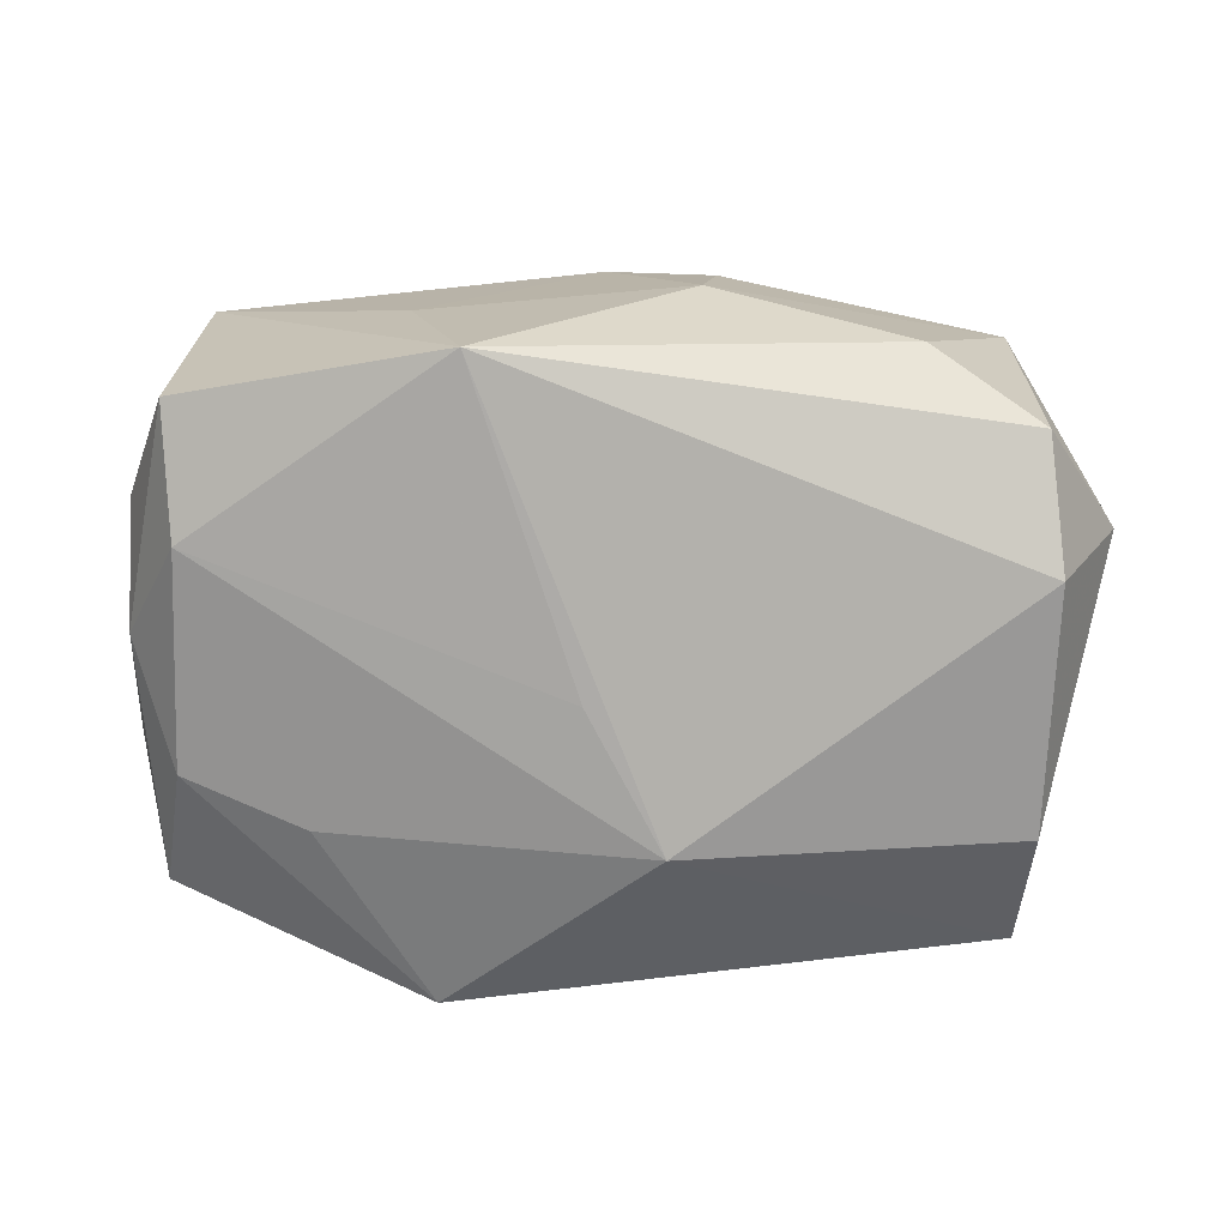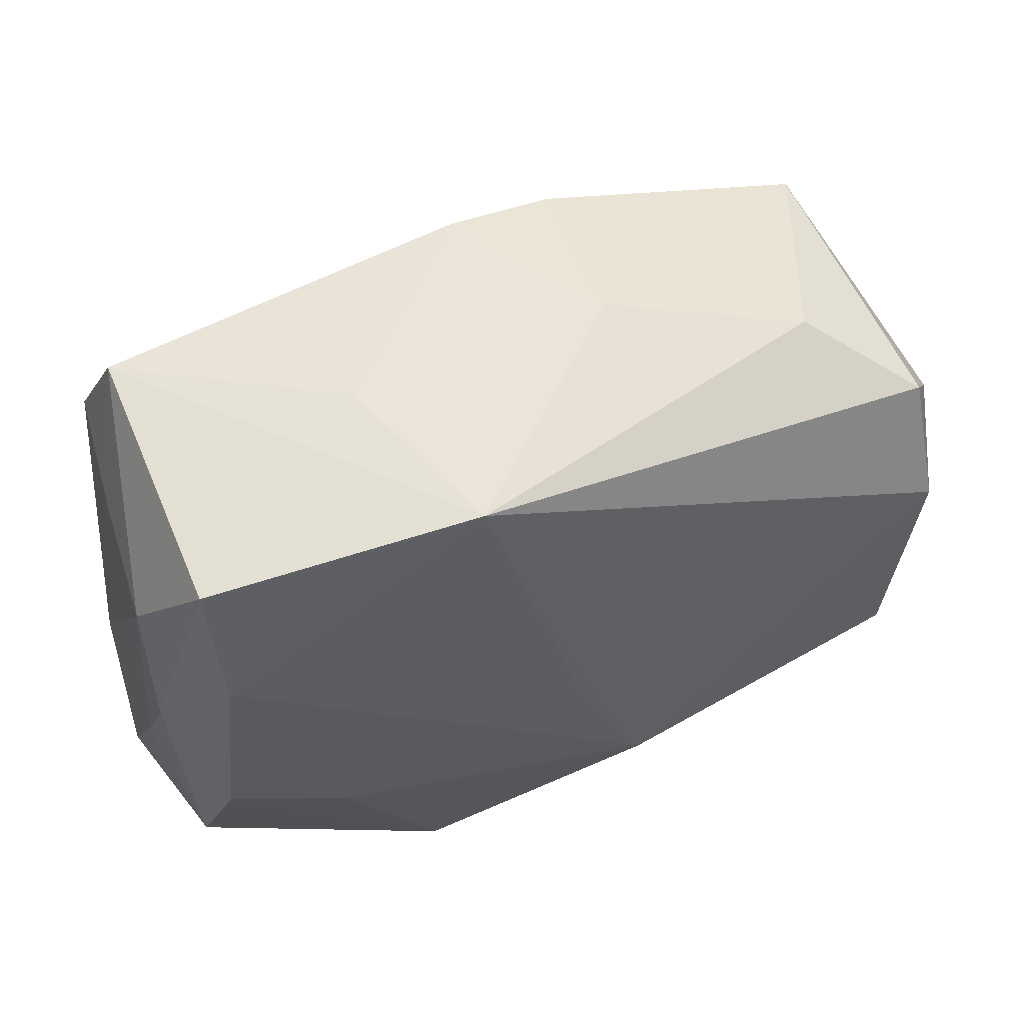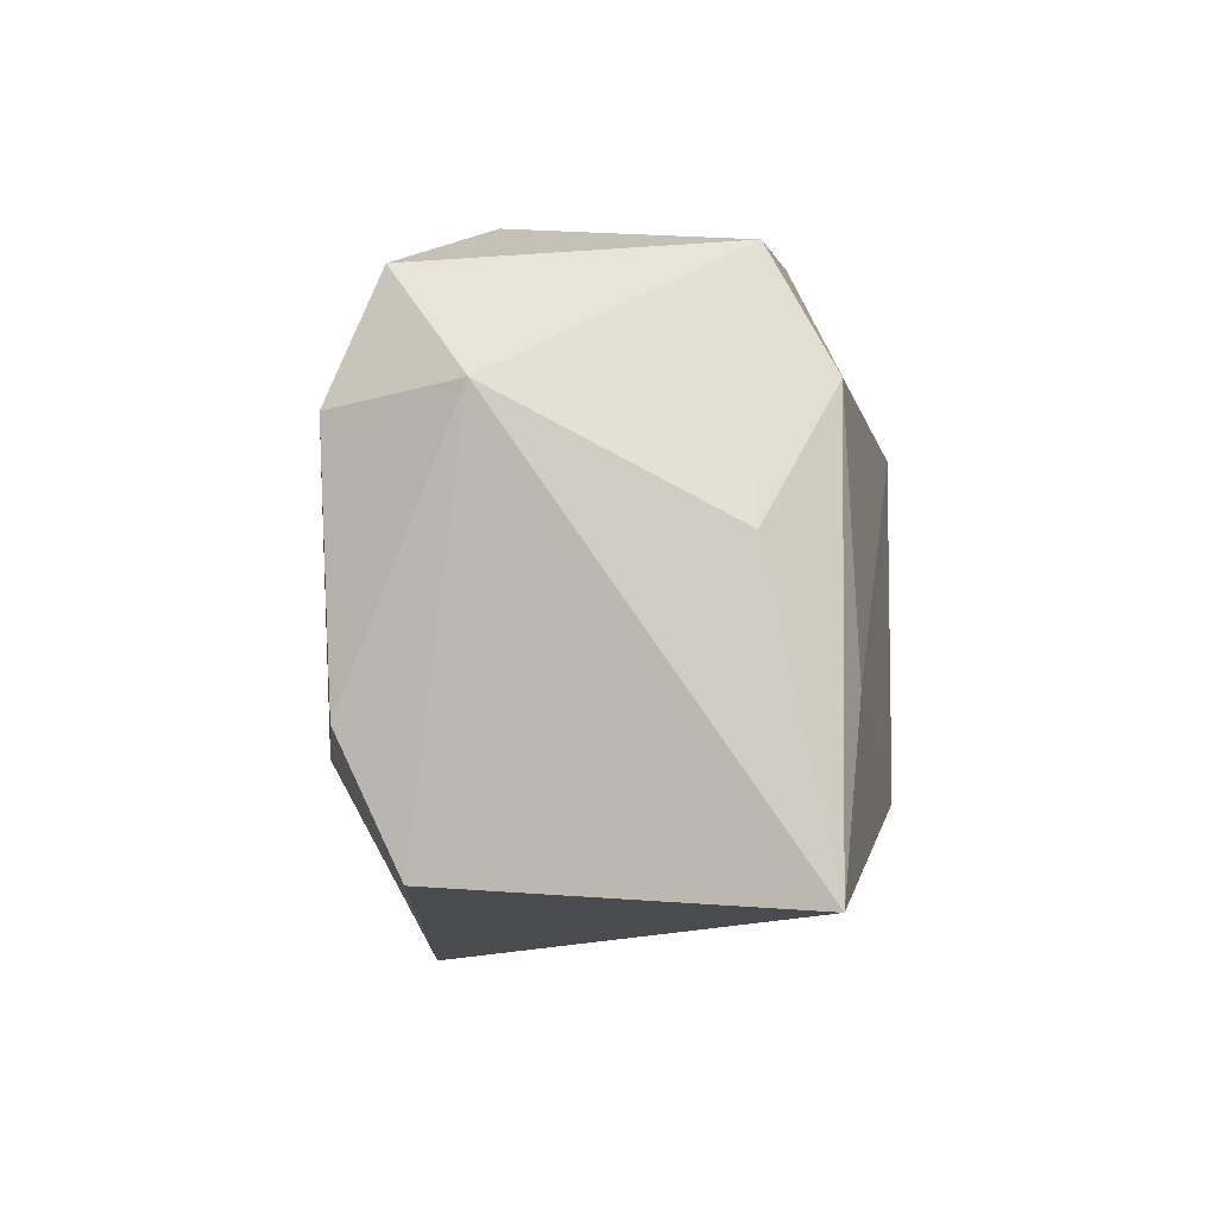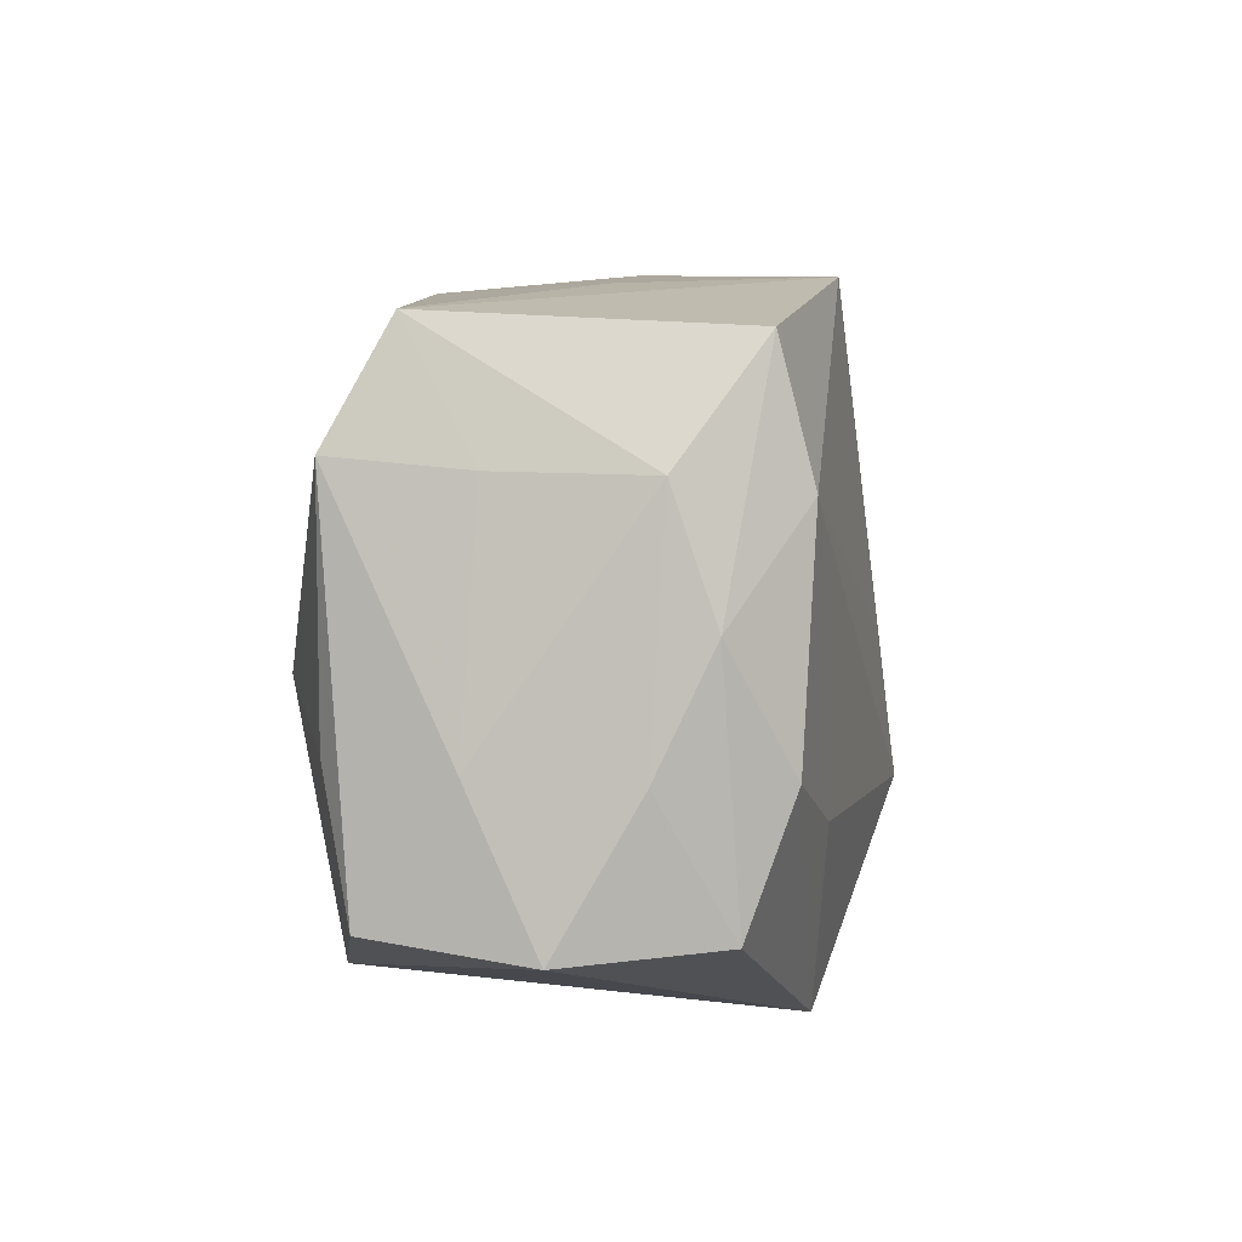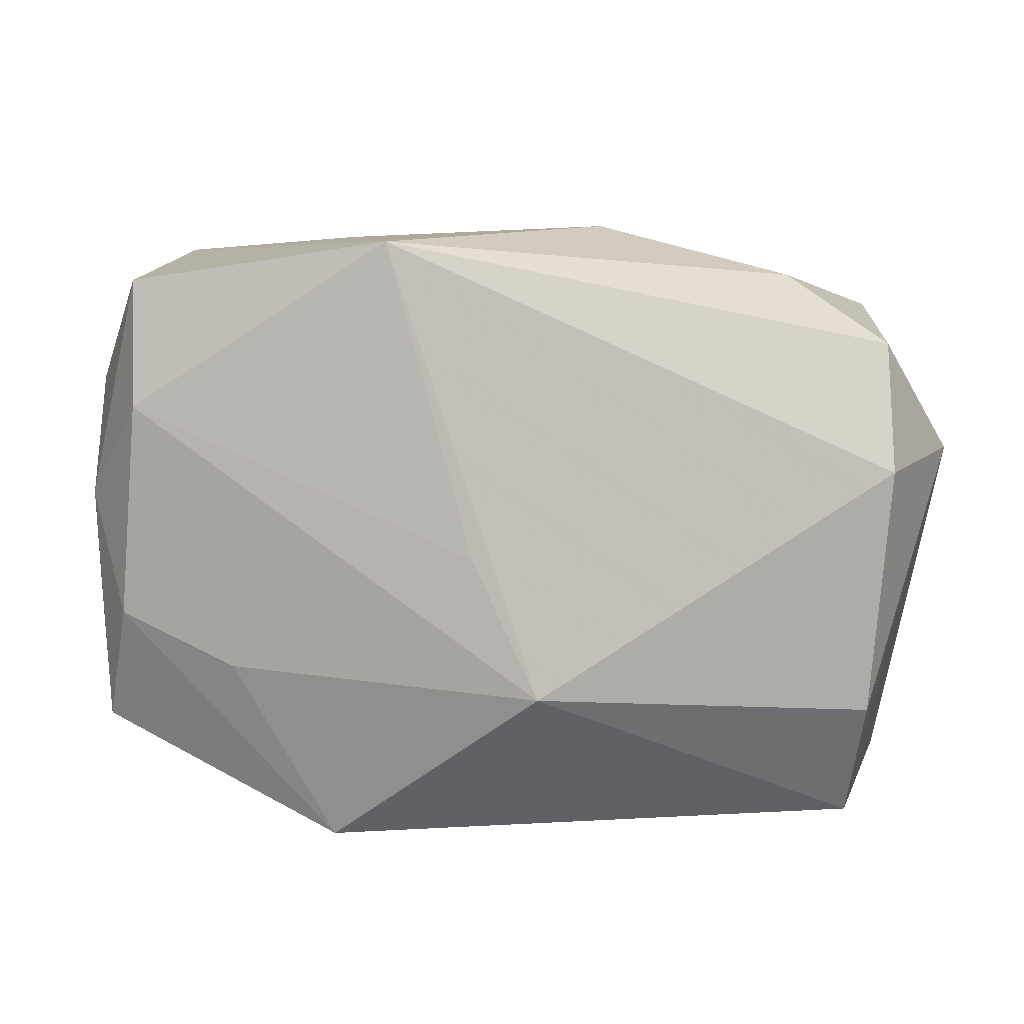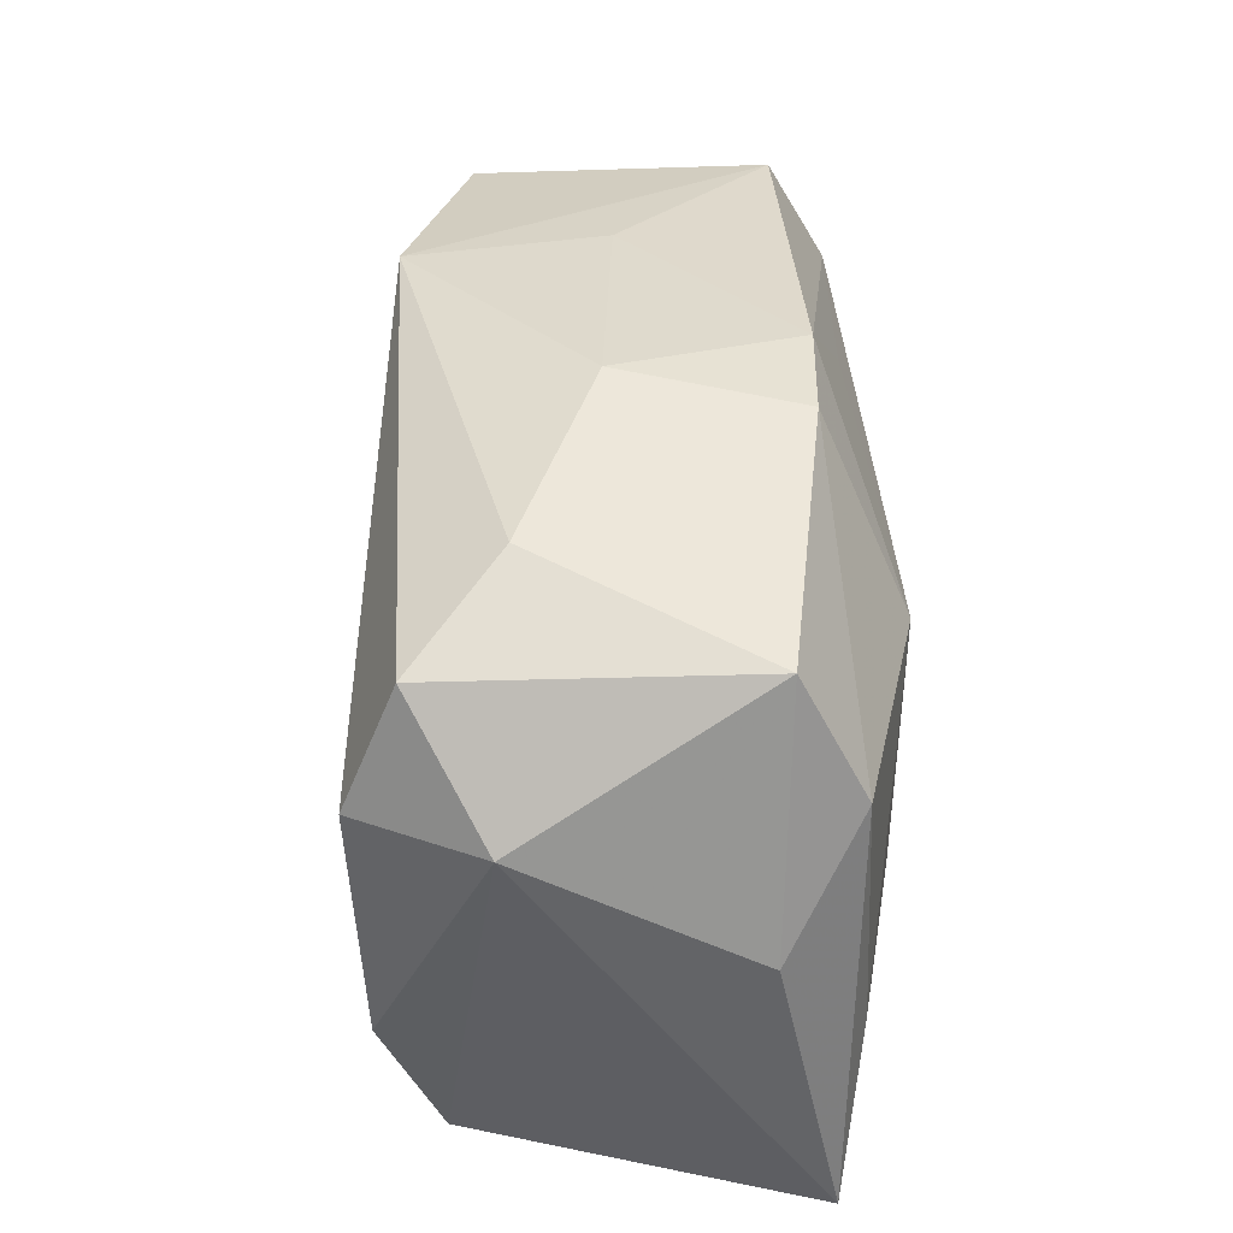
<metadata>
{"format":"obj","ext":"obj","renderer":"f3d","projection":"perspective","resolution":1024,"background":"white","views":[{"elev":-71.2,"azim":-177.4,"up":"+Z"},{"elev":54.6,"azim":155.8,"up":"+Y"},{"elev":-11.2,"azim":-87.6,"up":"+Y"},{"elev":6.2,"azim":94.0,"up":"+Y"},{"elev":10.5,"azim":-176.7,"up":"+Y"},{"elev":34.6,"azim":-89.5,"up":"+Y"}]}
</metadata>
<code>
v 0.03659 0.01378 -0.006234
v 0.01466 0.02606 -0.001236
v -0.02397 0.02327 -0.007493
v 0.03773 -0.00499 0.006721
v -0.00768 0.02712 -0.001737
v -0.03698 -0.001611 0.01019
v 0.007056 0.006207 0.01992
v 0.03364 -0.005938 -0.01465
v -0.03252 0.01918 0.0107
v 0.011 0.01741 0.01607
v 0.009923 0.02656 -0.01703
v -0.038 0.008351 -0.008191
v 0.02228 -0.0005834 0.02019
v -0.03254 0.007711 -0.01856
v 0.03377 0.01483 0.01628
v 0.03711 0.003849 -0.009628
v -0.02974 -0.02334 -0.01278
v 0.01516 -0.02557 -0.01547
v 0.03354 -0.004543 0.01624
v 0.03529 0.01396 0.005615
v -0.01195 0.009181 0.02019
v 0.03202 0.01233 -0.01556
v 0.03661 -0.01554 0.01387
v -0.03323 0.009386 0.01588
v -6.799e-05 -0.0238 0.007857
v 0.03228 0.02295 -0.01285
v 0.002572 0.0003018 -0.02028
v 0.03174 0.02408 0.0113
v -0.03213 0.01802 -0.01437
v -0.005272 -0.023 0.0158
v -0.03124 -0.0111 0.01682
v 0.03863 -0.01704 0.001341
v -0.03512 -0.02557 0.01529
v 0.02368 -0.01019 -0.01653
v -0.008973 -0.0157 0.02019
v 0.03588 -0.01613 -0.01095
v -0.009258 0.0249 0.01309
v -0.03095 -0.01294 -0.01764
v -0.000182 0.0256 0.01317
v 0.02456 -0.02027 0.01619
v -0.003044 -0.01142 -0.02186
v 0.03791 -0.005558 -0.005205
f 18 33 17
f 17 33 12
f 33 30 35
f 3 9 5
f 21 15 10
f 10 39 21
f 15 39 10
f 21 39 37
f 37 24 21
f 9 24 37
f 5 9 37
f 37 39 5
f 28 39 15
f 21 24 31
f 31 24 33
f 31 35 21
f 33 35 31
f 6 9 12
f 6 24 9
f 12 33 6
f 33 24 6
f 25 33 18
f 25 30 33
f 21 35 13
f 40 35 30
f 30 25 40
f 23 13 40
f 40 13 35
f 40 25 18
f 18 17 41
f 11 3 5
f 11 28 26
f 27 41 11
f 11 41 14
f 29 14 12
f 12 9 29
f 9 3 29
f 3 11 29
f 29 11 14
f 18 8 36
f 15 23 4
f 20 28 15
f 15 4 20
f 16 36 8
f 42 36 16
f 7 15 21
f 21 13 7
f 7 13 15
f 19 23 15
f 15 13 19
f 19 13 23
f 38 41 17
f 14 41 38
f 38 17 12
f 12 14 38
f 34 8 18
f 18 41 34
f 2 11 5
f 28 11 2
f 5 39 2
f 39 28 2
f 22 11 26
f 26 16 22
f 22 16 8
f 27 11 22
f 22 41 27
f 8 34 22
f 22 34 41
f 32 4 23
f 32 36 42
f 18 36 32
f 32 40 18
f 23 40 32
f 1 16 26
f 26 28 1
f 28 20 1
f 1 20 4
f 42 16 1
f 1 32 42
f 4 32 1

</code>
